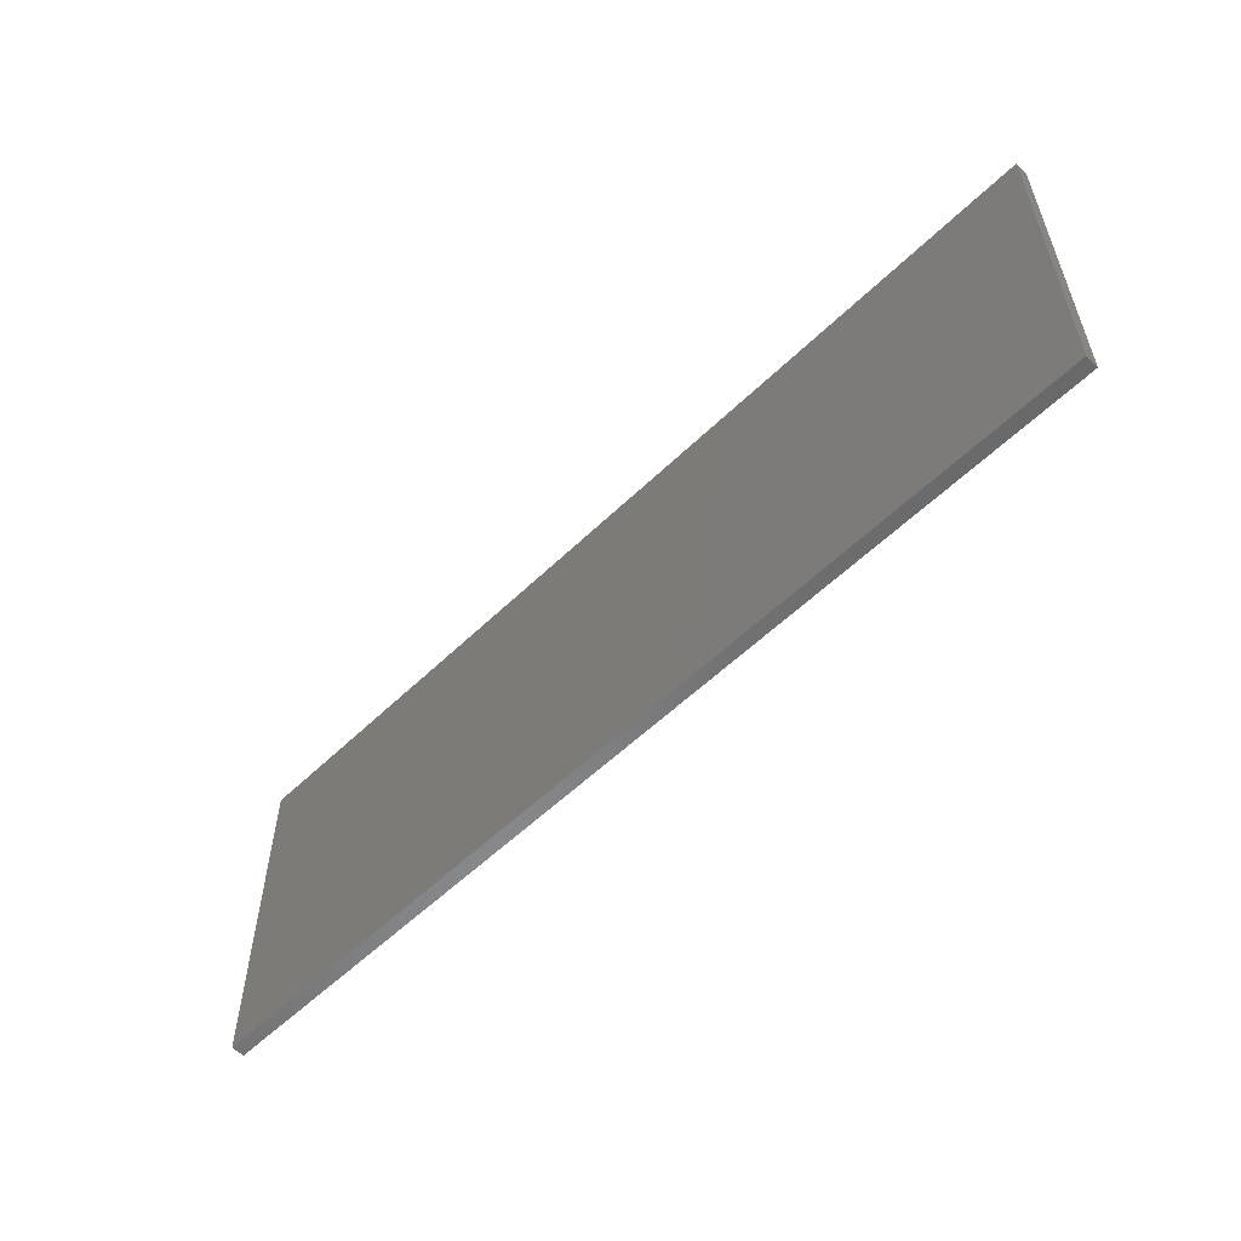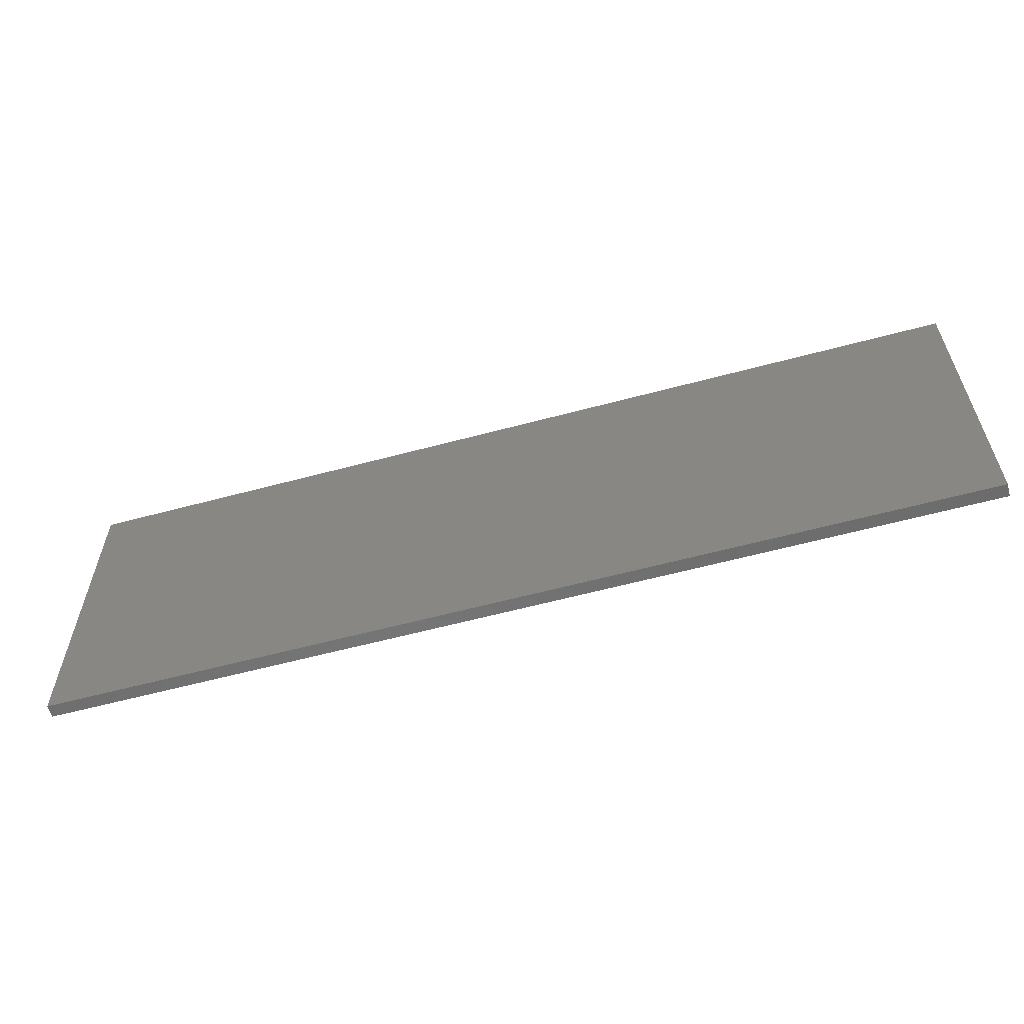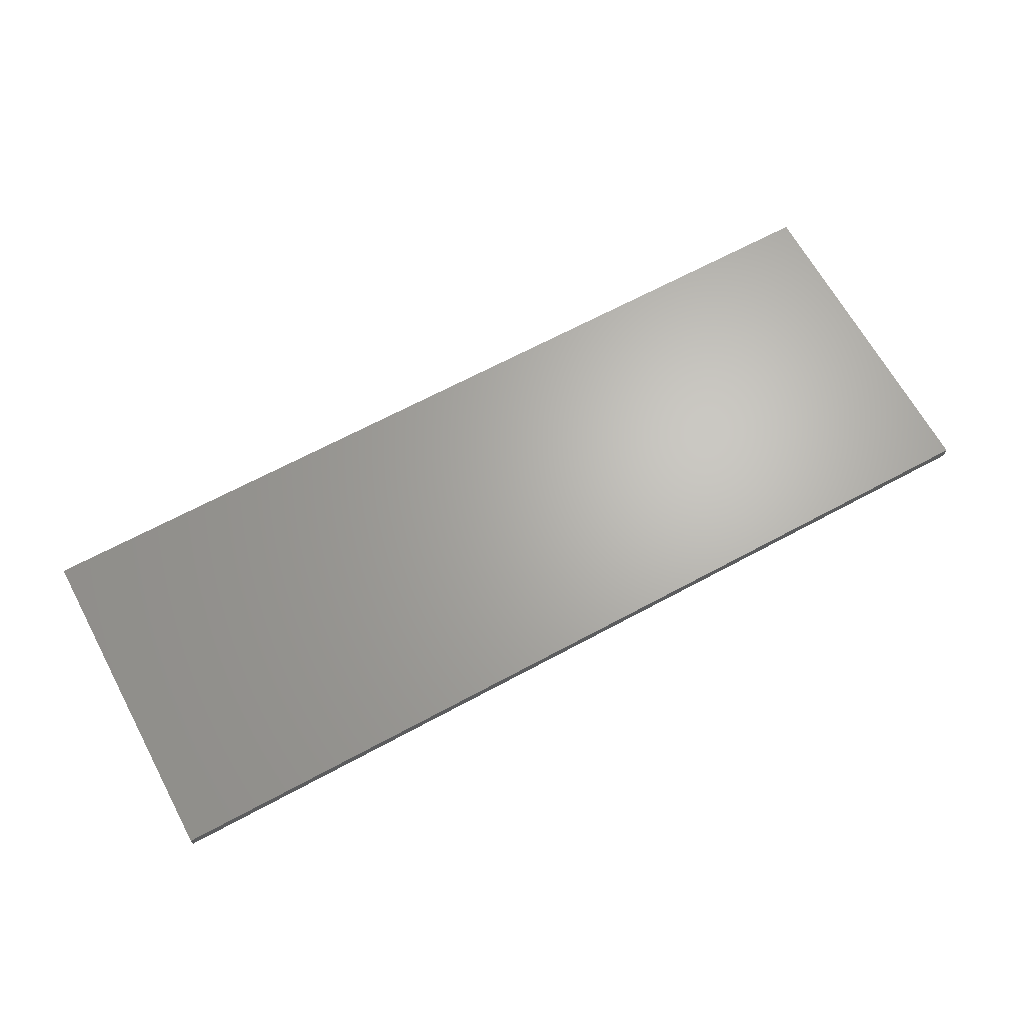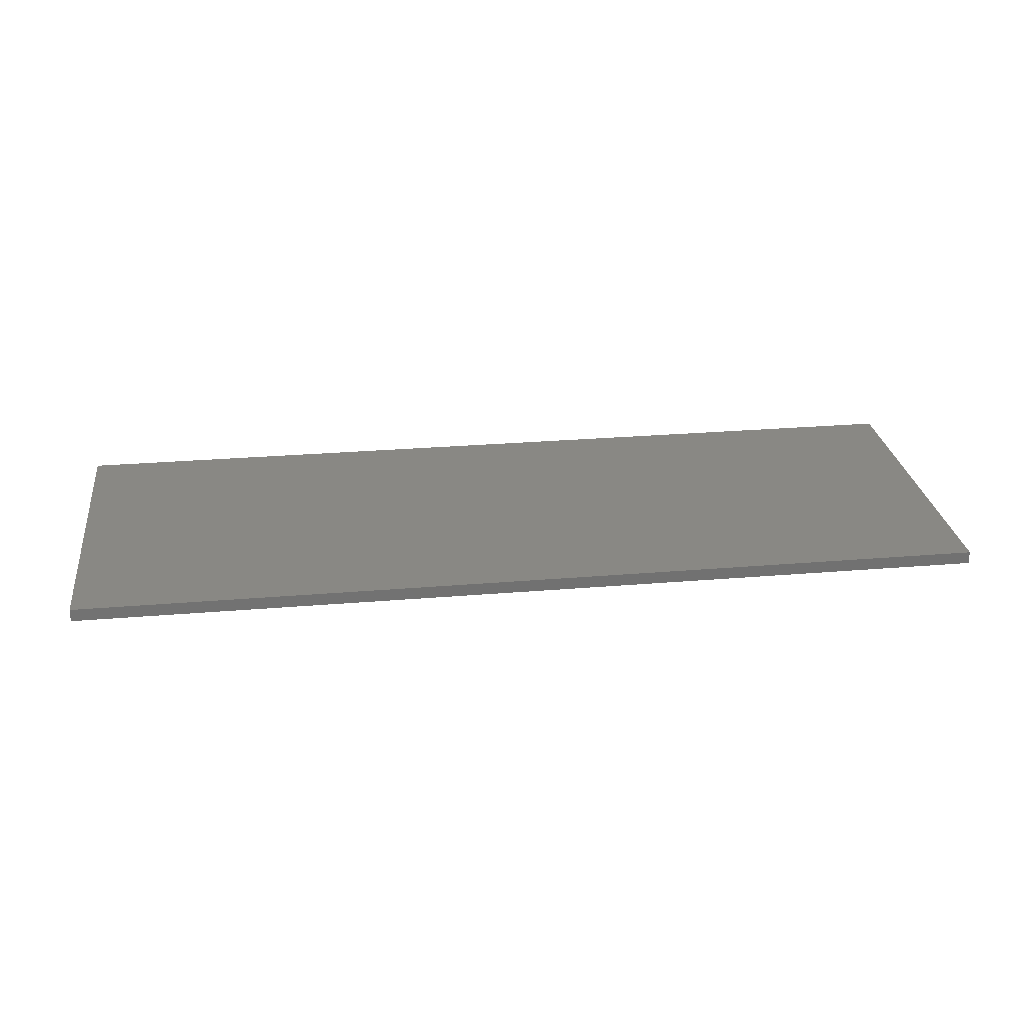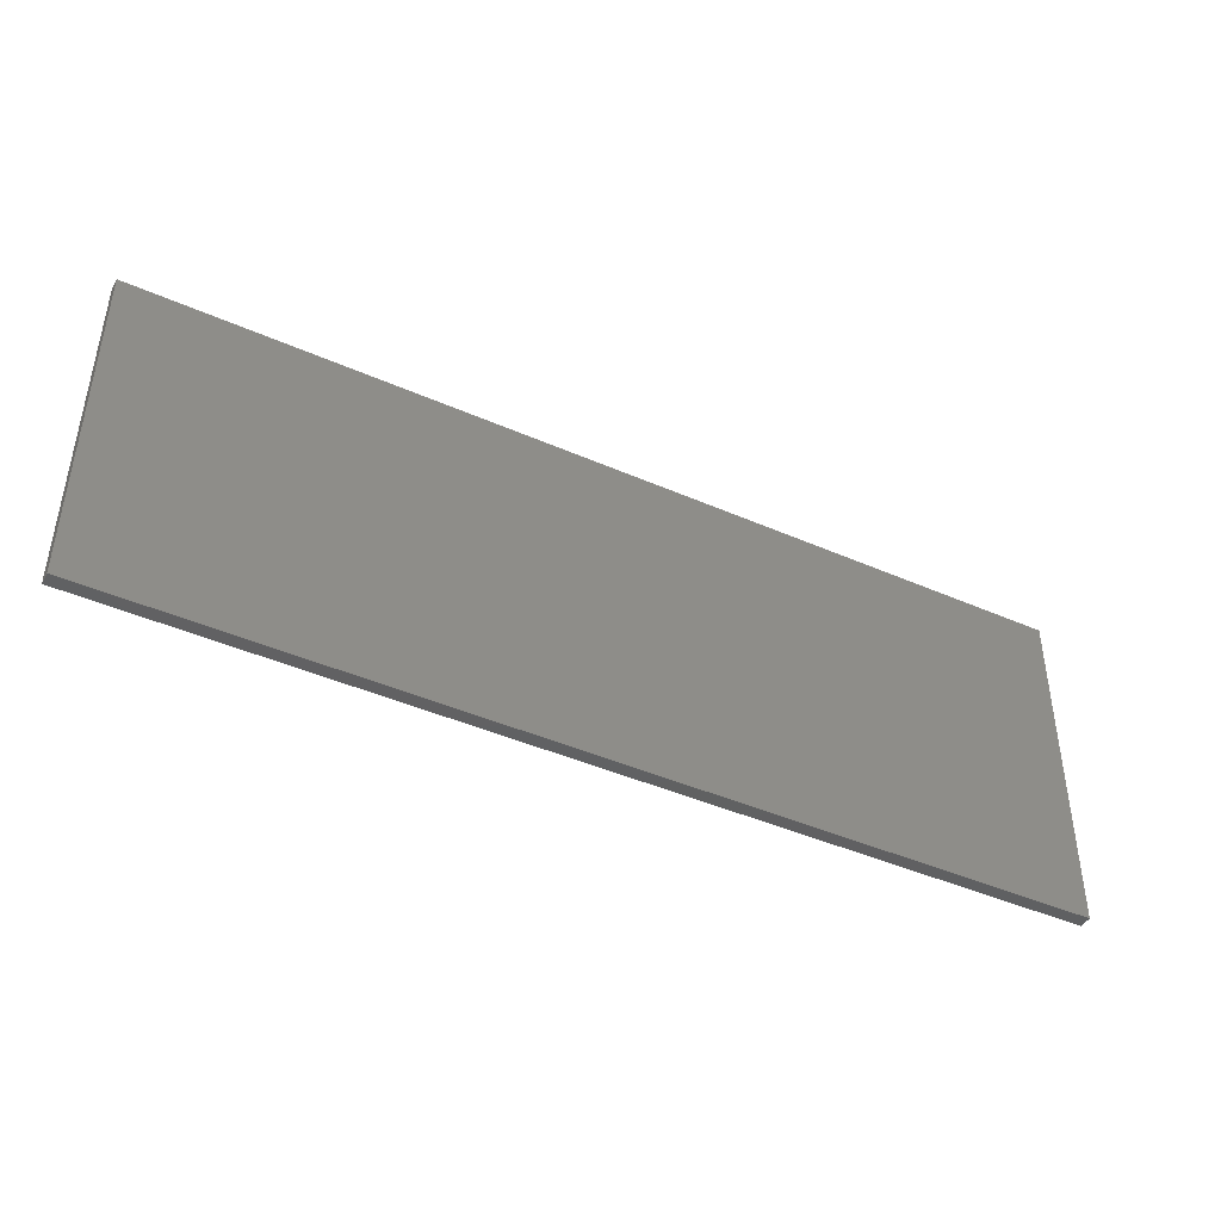
<metadata>
{"format":"stl","ext":"stl","renderer":"f3d","projection":"perspective","resolution":1024,"background":"white","views":[{"elev":-56.0,"azim":-134.7,"up":"+Z"},{"elev":-59.1,"azim":15.5,"up":"+Z"},{"elev":66.0,"azim":-28.5,"up":"+Y"},{"elev":26.8,"azim":-7.5,"up":"+Y"},{"elev":-43.0,"azim":152.4,"up":"+Z"}]}
</metadata>
<code>
# stl→obj: 20 verts, 36 faces
v 0.087 -0.001 0.031
v 0.065 -0.001 -0.001
v 0.087 -0.001 -0.001
v 0.043 -0.001 -0.001
v 0.043 -0.001 0.031
v -0.001 0.0002139 -0.001
v -0.001 0.0002139 0.031
v 0.021 0.0002139 0.031
v 0.087 0.0002139 -0.001
v 0.087 0.0002139 0.031
v -0.001 -0.001 -0.001
v 0.021 -0.001 -0.001
v -0.001 -0.001 0.031
v 0.043 0.0002139 -0.001
v 0.043 0.0002139 0.031
v 0.065 0.0002139 0.031
v 0.021 -0.001 0.031
v 0.065 -0.001 0.031
v 0.065 0.0002139 -0.001
v 0.021 0.0002139 -0.001
f 1 2 3
f 4 2 5
f 6 7 8
f 9 10 3
f 10 1 3
f 11 6 12
f 13 7 6
f 11 13 6
f 14 15 16
f 15 14 8
f 5 15 8
f 4 5 17
f 7 13 8
f 2 1 18
f 9 3 2
f 18 10 16
f 14 4 12
f 10 9 16
f 4 14 2
f 13 11 17
f 17 11 12
f 16 9 19
f 8 14 20
f 2 14 19
f 8 13 17
f 5 18 15
f 10 18 1
f 12 6 20
f 8 17 5
f 2 18 5
f 17 12 4
f 16 19 14
f 2 19 9
f 18 16 15
f 8 20 6
f 12 20 14

</code>
